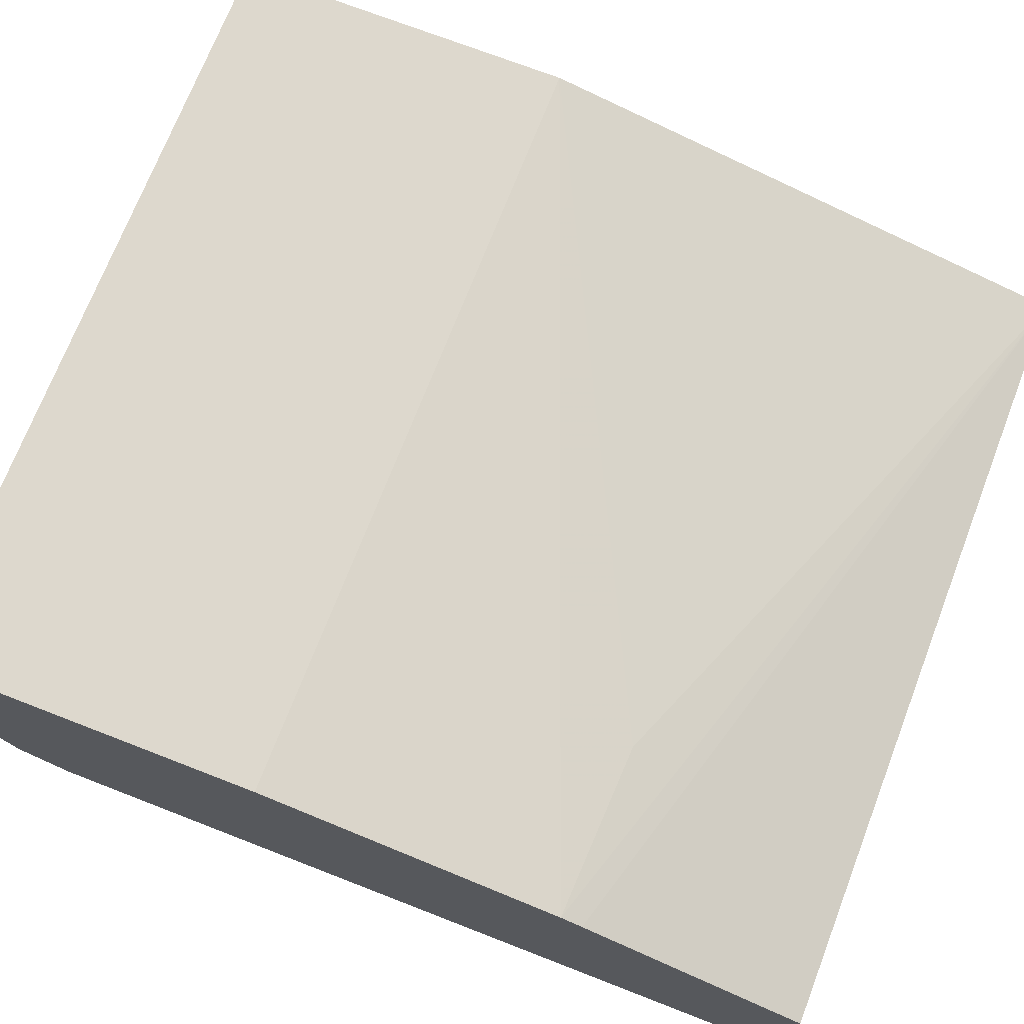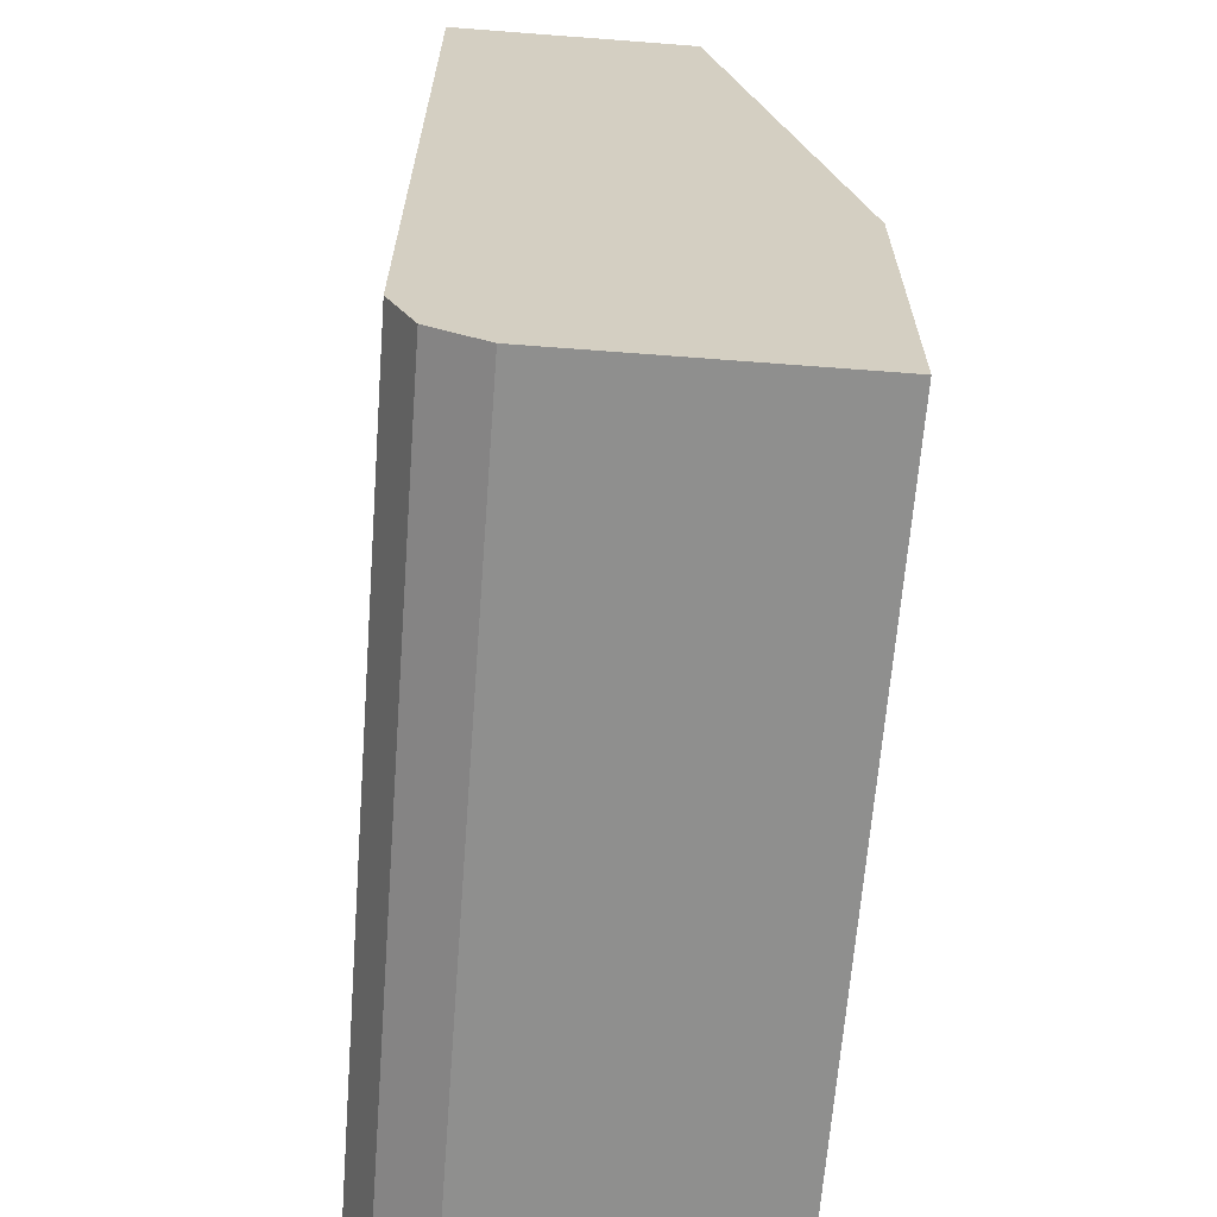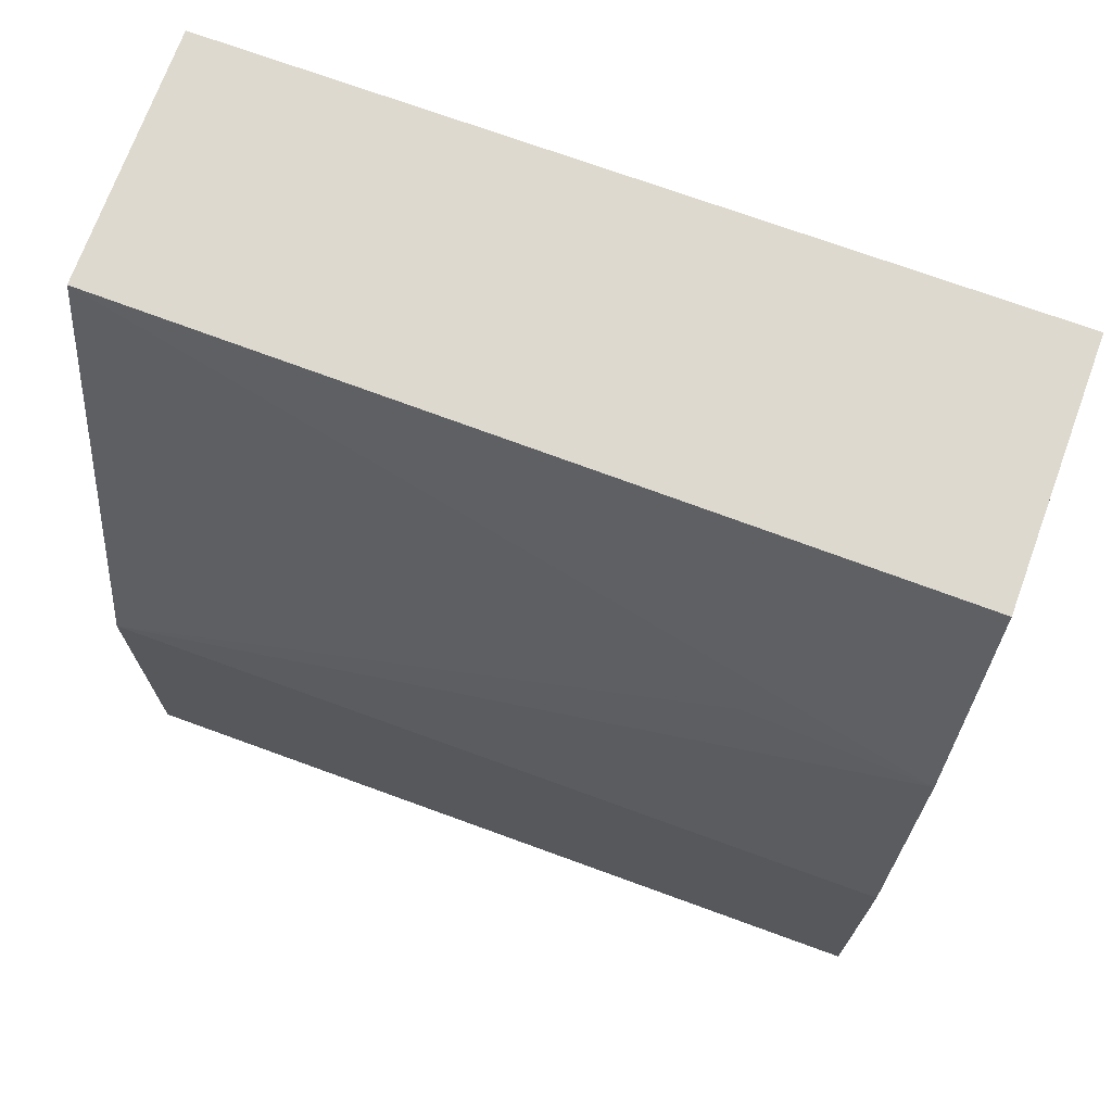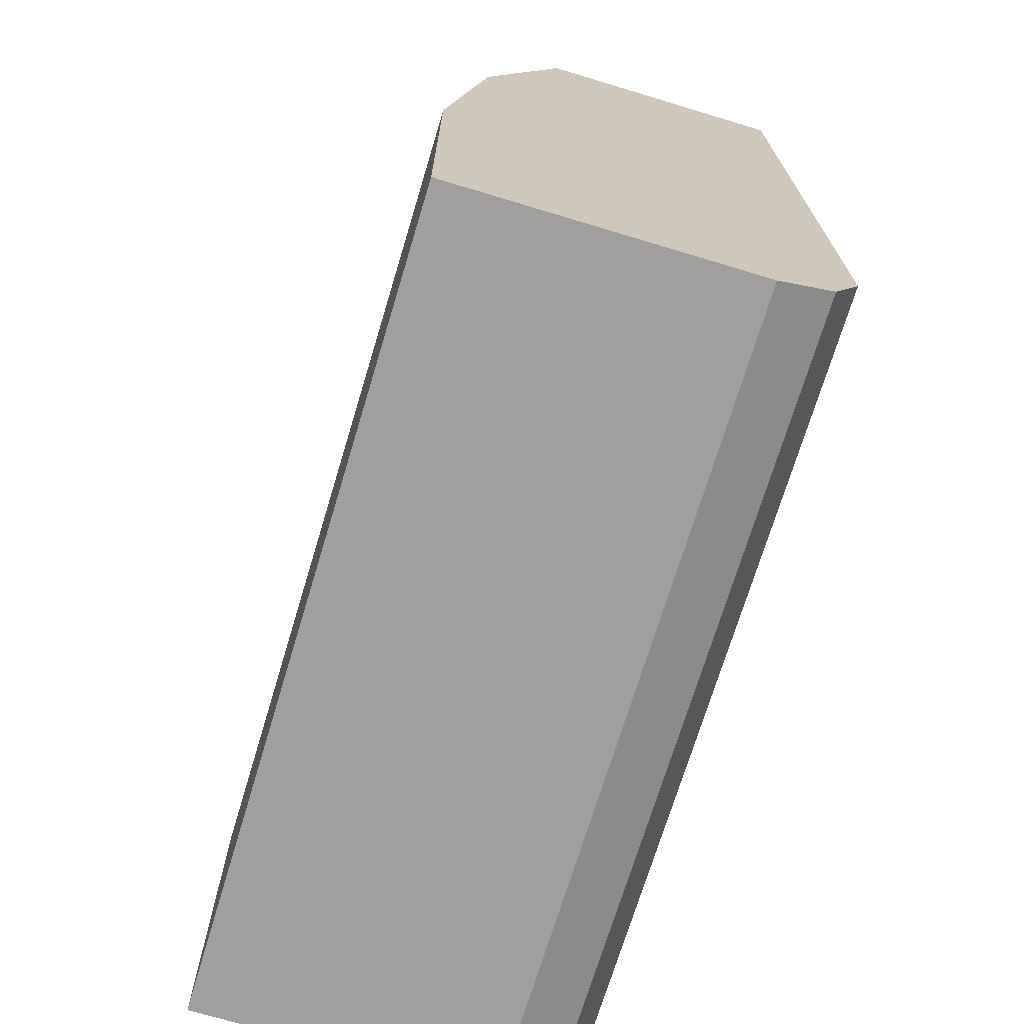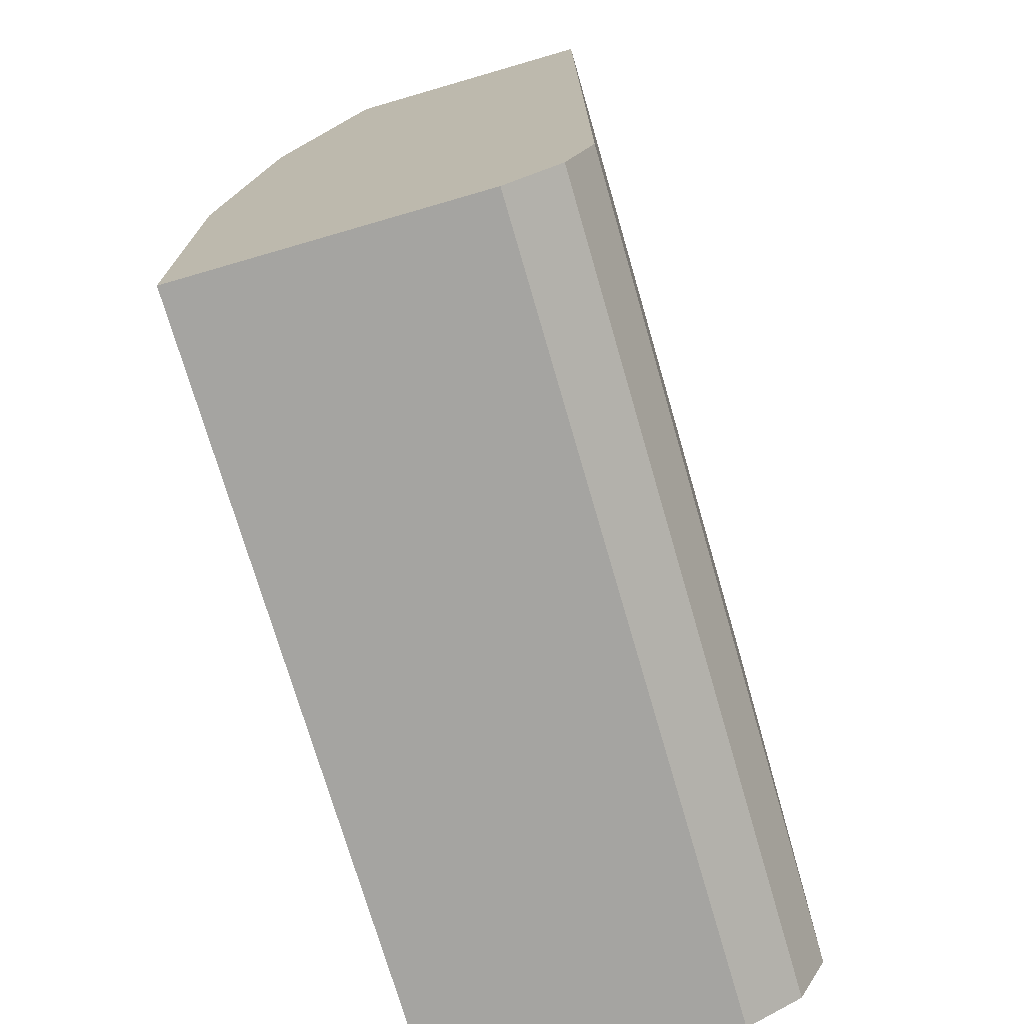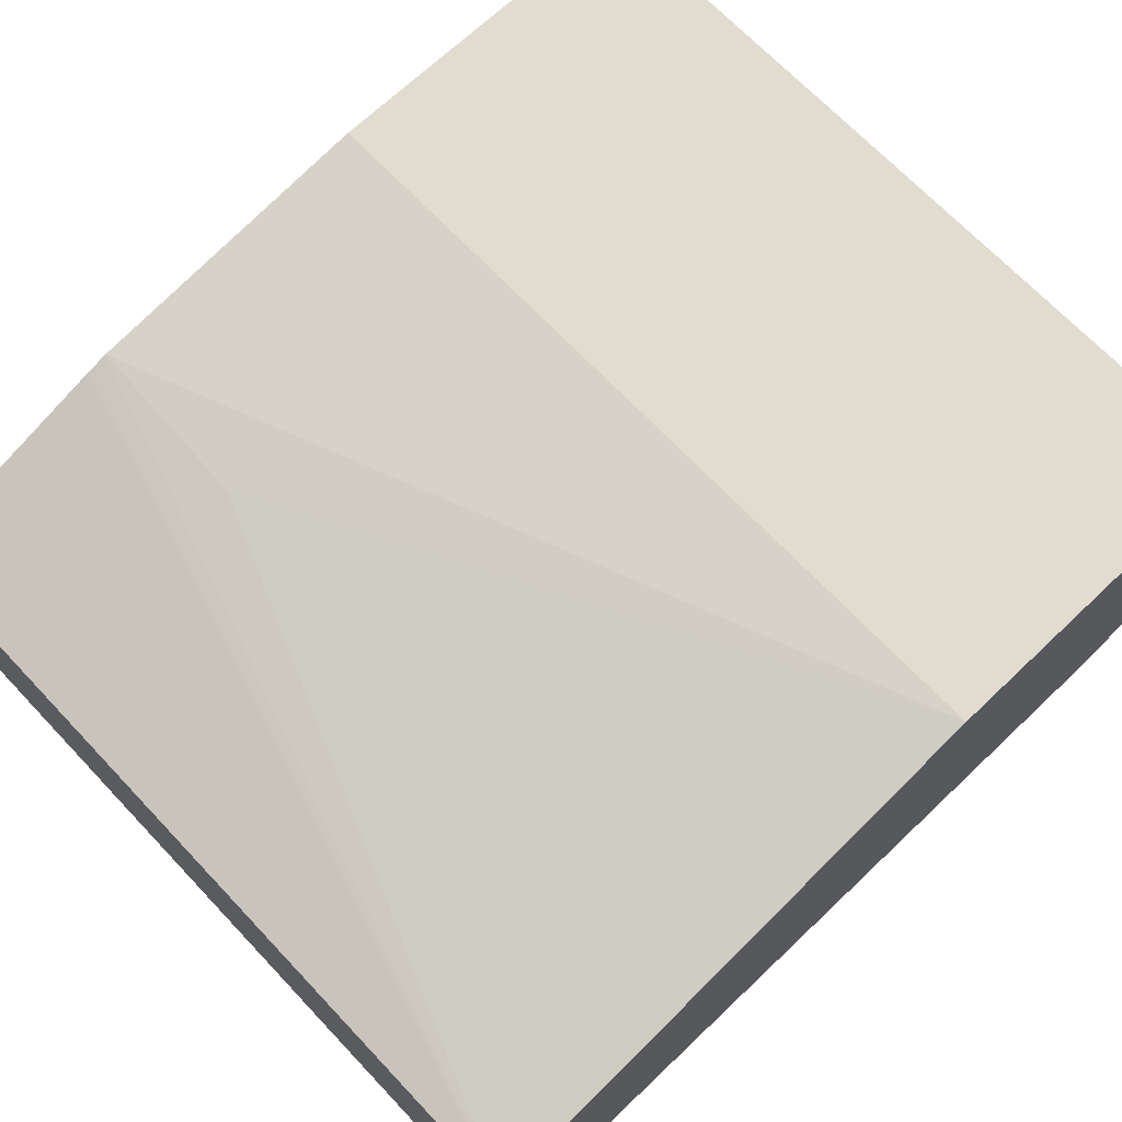
<metadata>
{"format":"obj","ext":"obj","renderer":"f3d","projection":"perspective","resolution":1024,"background":"white","views":[{"elev":72.1,"azim":-68.8,"up":"+Y"},{"elev":-65.1,"azim":85.6,"up":"+Z"},{"elev":71.7,"azim":-159.9,"up":"+Z"},{"elev":-71.4,"azim":-106.8,"up":"+Z"},{"elev":-73.2,"azim":-73.8,"up":"+Z"},{"elev":69.4,"azim":46.5,"up":"+Y"}]}
</metadata>
<code>
v -0.3669 -0.6037 -0.03291
v -0.07503 -0.6037 -0.03291
v -0.3669 -0.5108 -0.03291
v -0.3669 -0.6037 -0.332
v -0.07503 -0.5131 -0.03291
v -0.07503 -0.6037 -0.332
v -0.3669 -0.4829 -0.1153
v -0.3669 -0.5952 -0.349
v -0.3018 -0.4829 -0.1207
v -0.3669 -0.4806 -0.1231
v -0.07503 -0.4657 -0.235
v -0.07503 -0.5936 -0.3521
v -0.3669 -0.5936 -0.3521
v -0.3669 -0.4657 -0.235
v -0.07503 -0.4657 -0.3622
v -0.07503 -0.5833 -0.3573
v -0.3669 -0.5735 -0.3622
v -0.3669 -0.4657 -0.3622
v -0.07503 -0.5735 -0.3622
f 4 8 6
f 8 13 12
f 5 9 10
f 5 10 7
f 5 11 9
f 6 8 12
f 9 11 10
f 15 19 17
f 11 15 18
f 11 18 14
f 12 13 16
f 13 17 16
f 15 17 18
f 16 17 19
f 3 5 7
f 10 11 14
f 2 11 5
f 2 12 16
f 2 19 15
f 2 15 11
f 1 2 5
f 1 5 3
f 1 3 7
f 1 7 10
f 1 14 18
f 1 18 17
f 1 10 14
f 1 13 8
f 1 8 4
f 1 4 6
f 1 6 2
f 2 6 12
f 2 16 19
f 1 17 13

</code>
